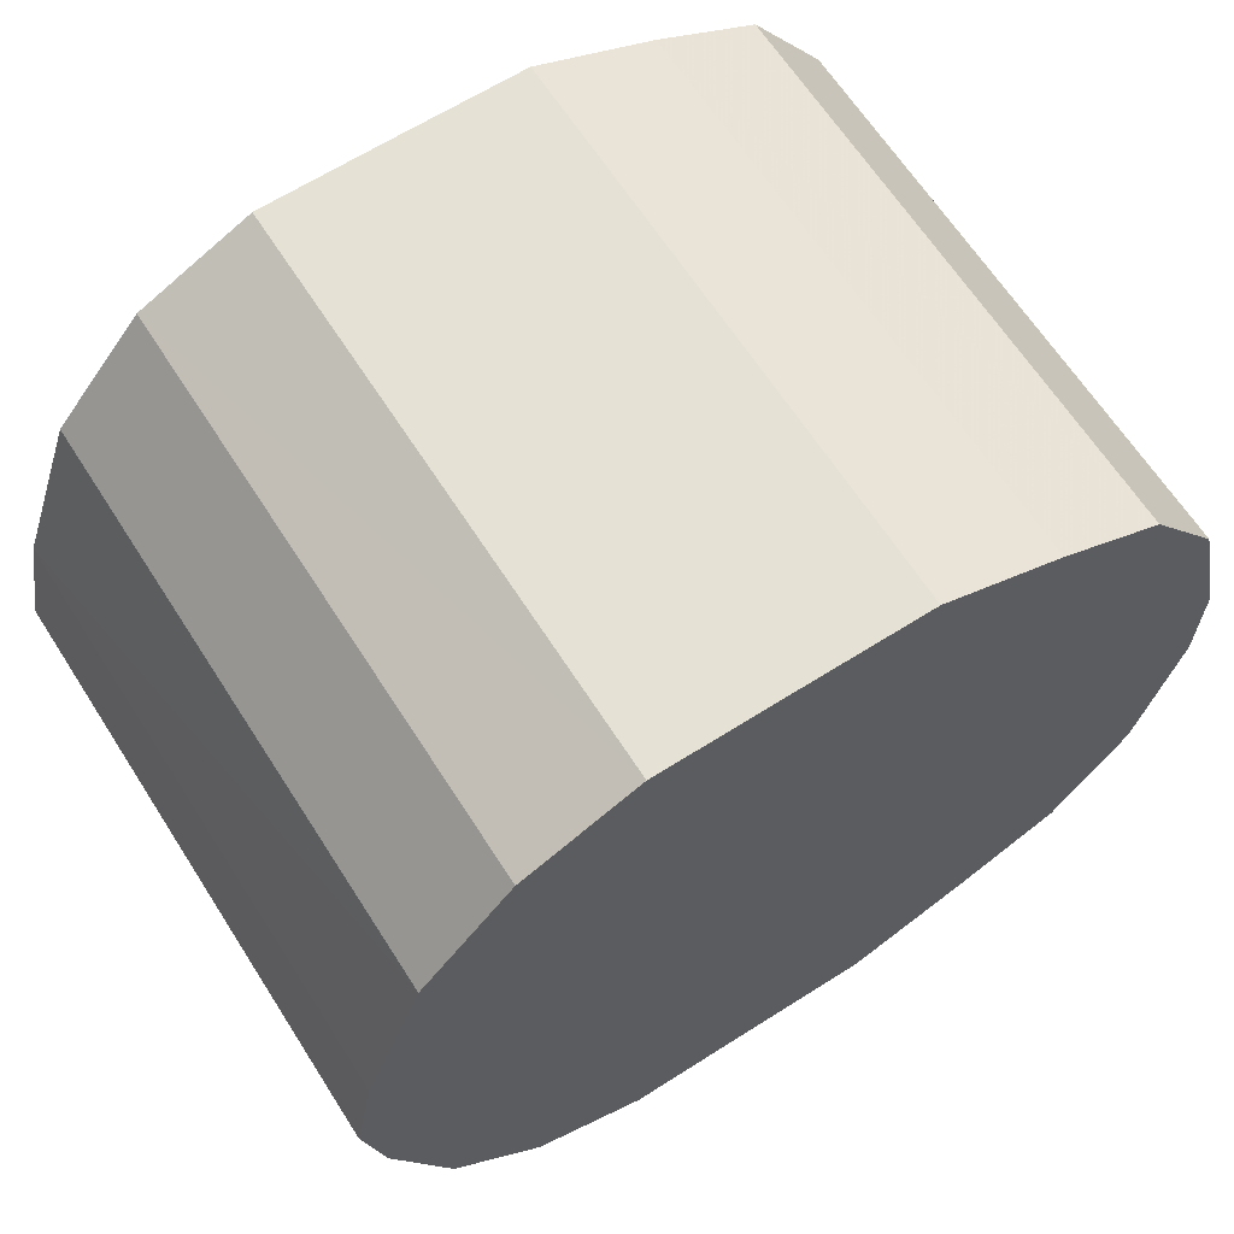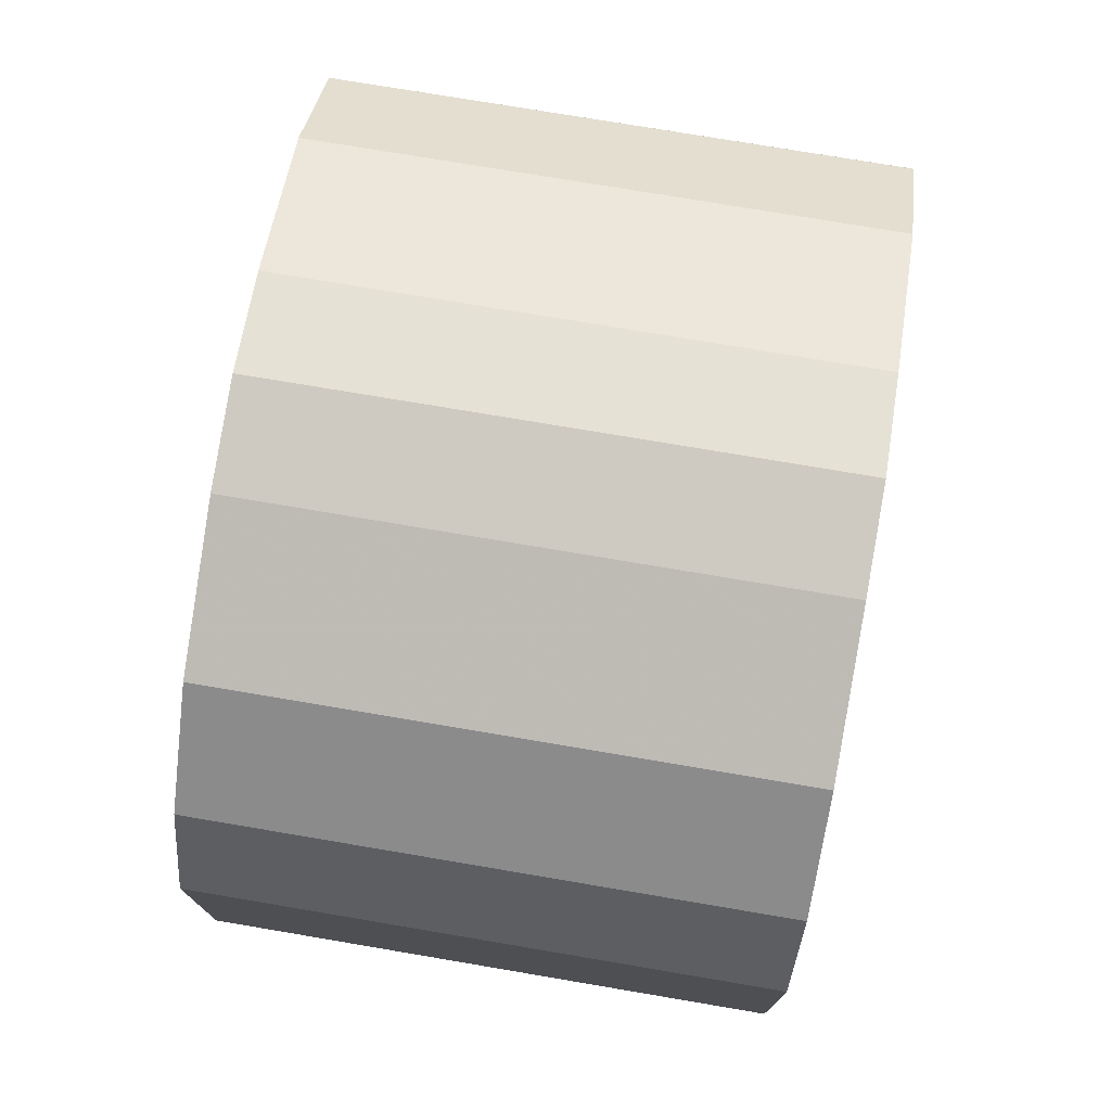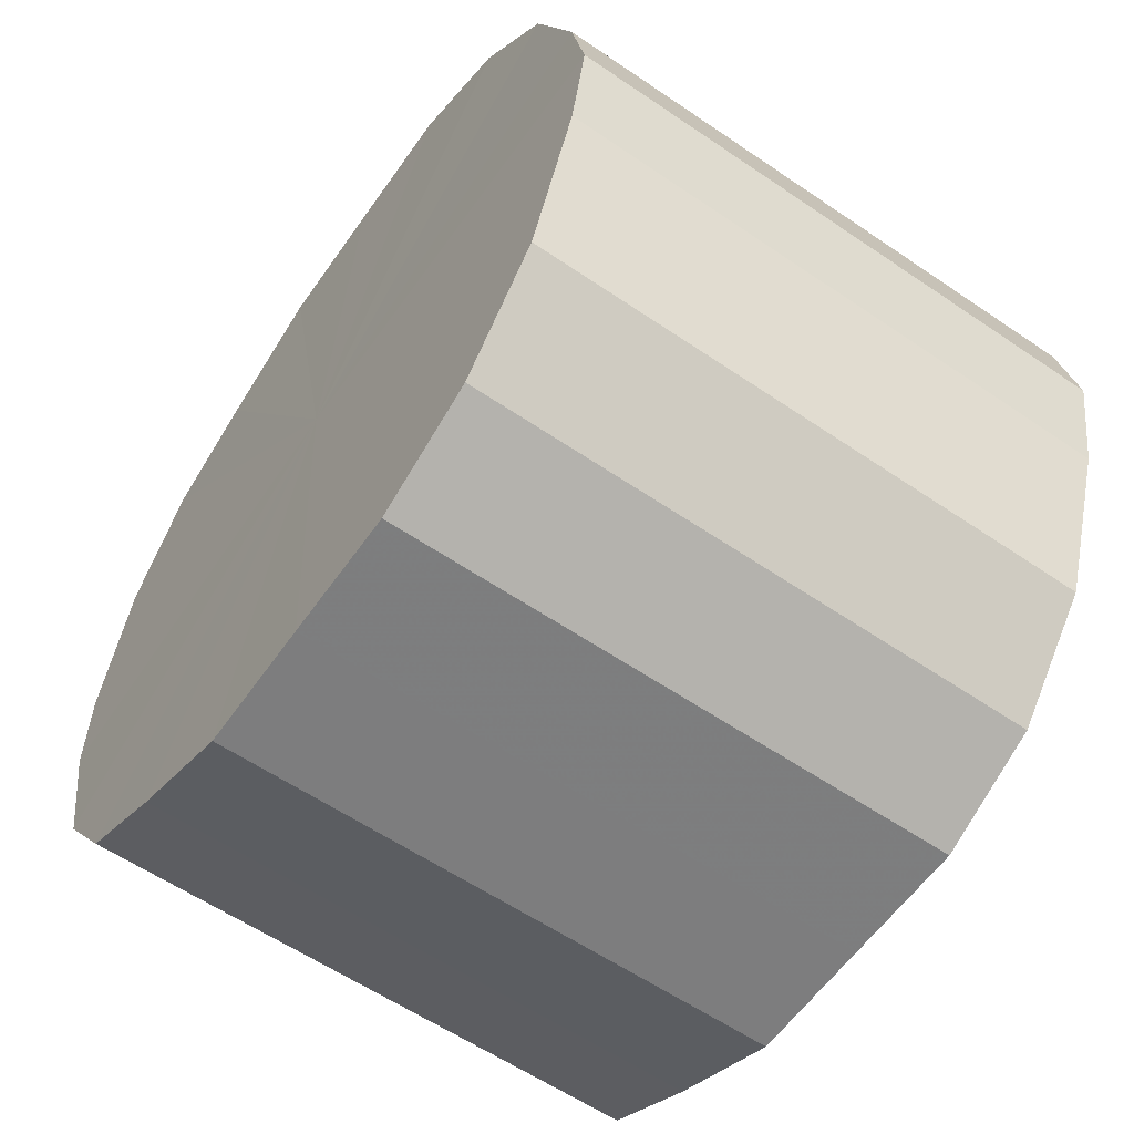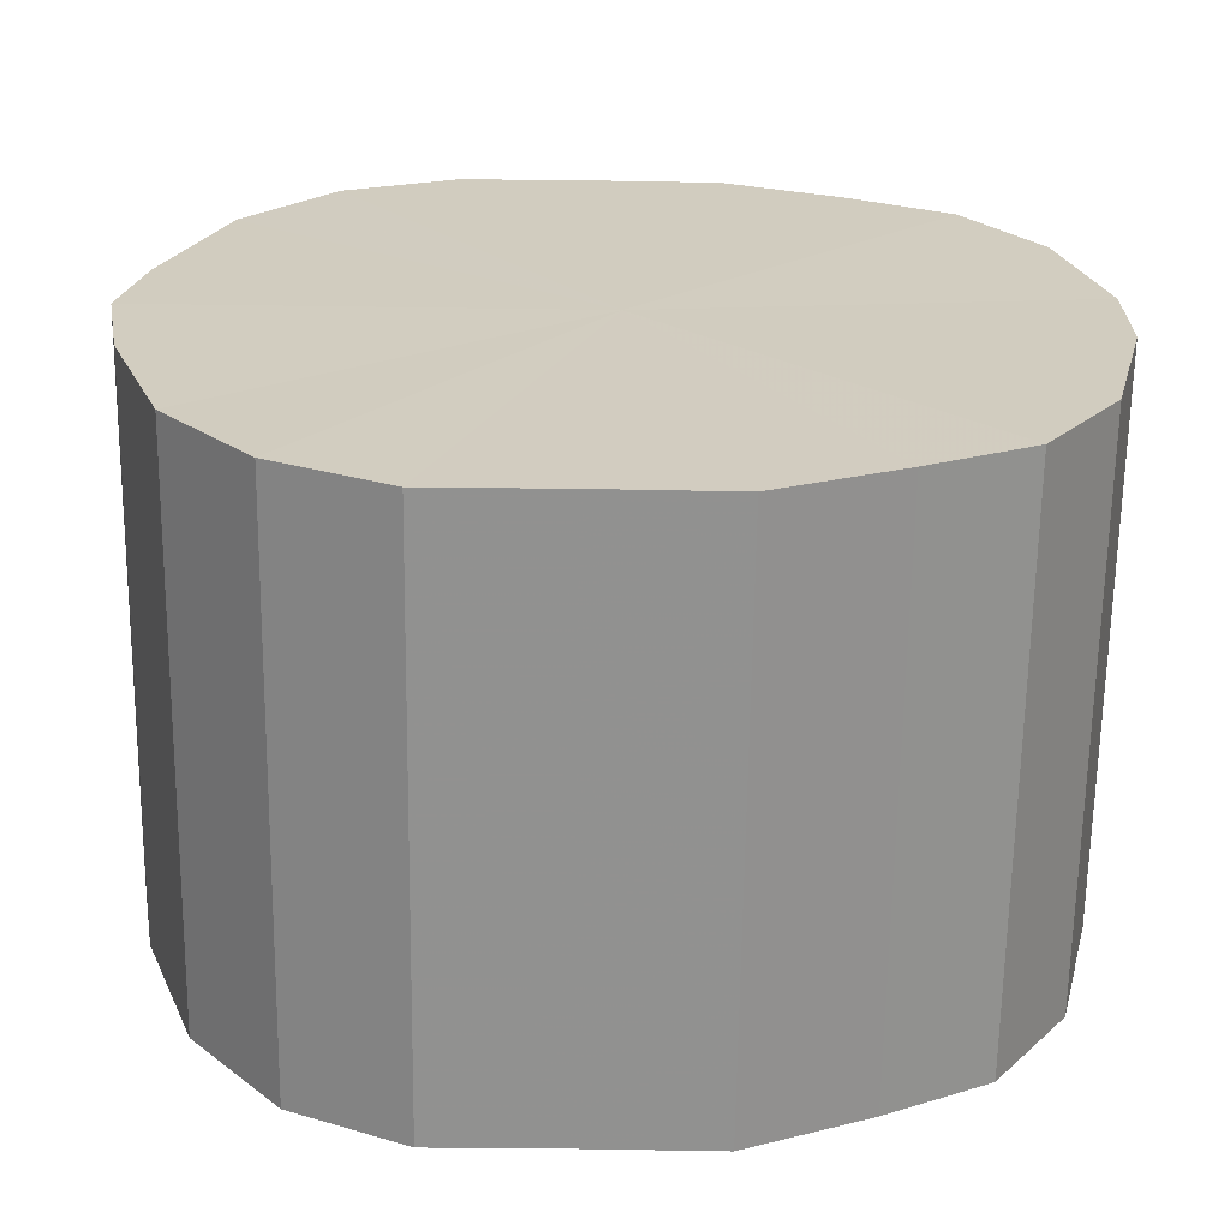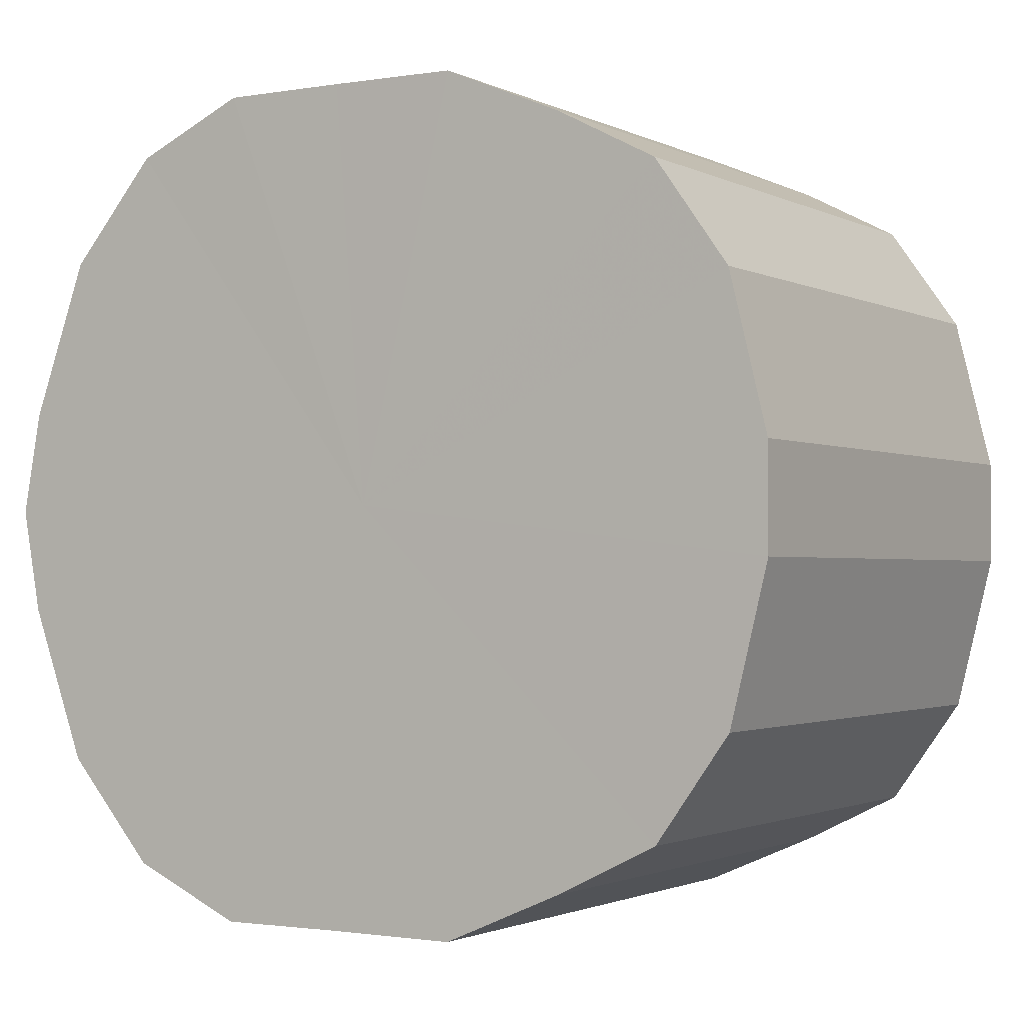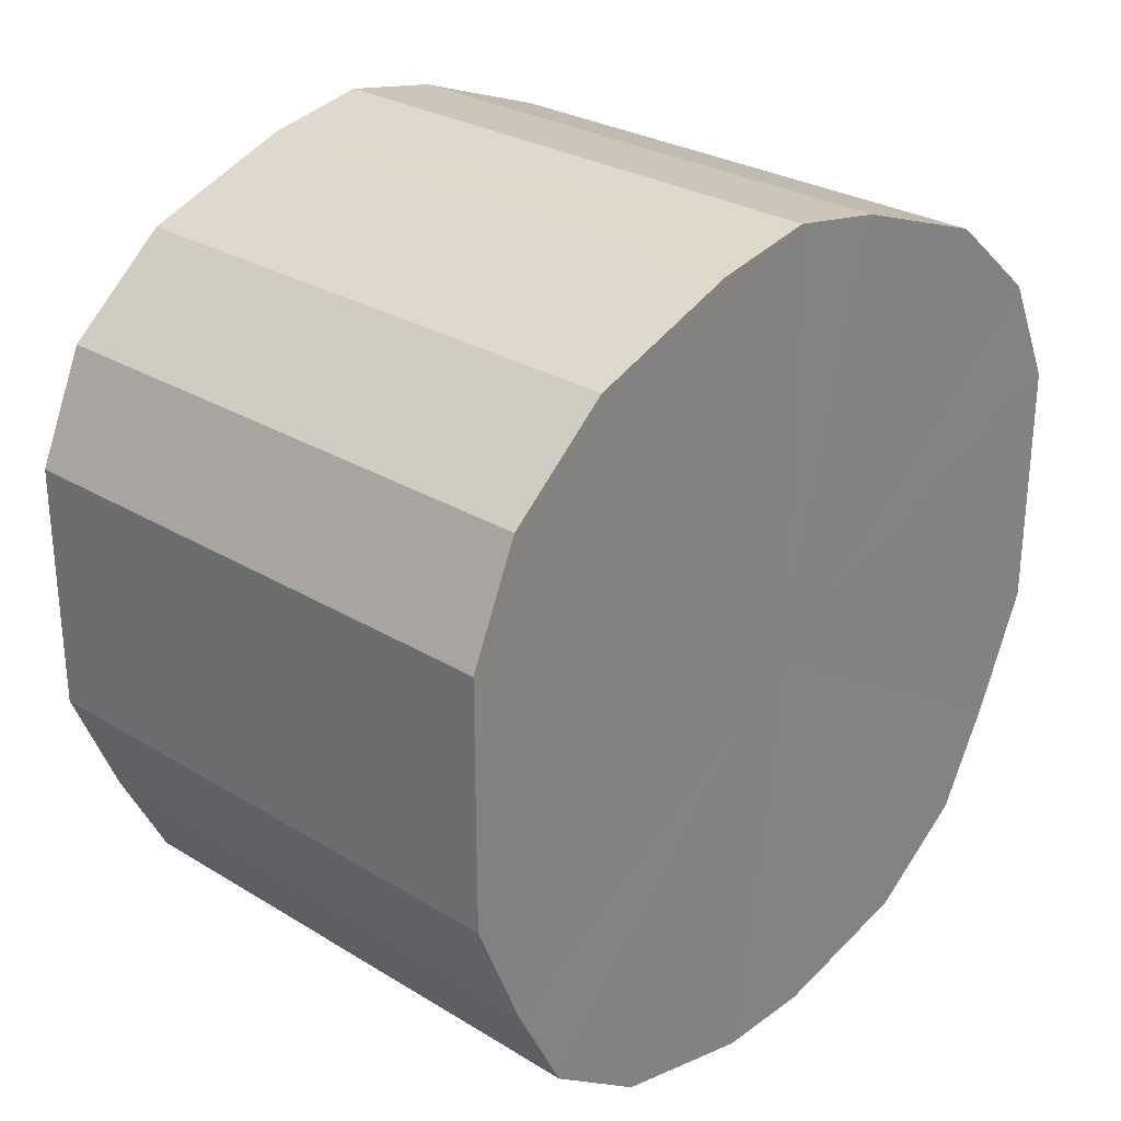
<metadata>
{"format":"obj","ext":"obj","renderer":"f3d","projection":"perspective","resolution":1024,"background":"white","views":[{"elev":64.8,"azim":57.4,"up":"+Y"},{"elev":75.1,"azim":-170.4,"up":"+Z"},{"elev":-59.2,"azim":-35.0,"up":"+Y"},{"elev":-66.0,"azim":89.2,"up":"+Y"},{"elev":-1.6,"azim":121.0,"up":"+Y"},{"elev":28.0,"azim":-137.3,"up":"+Z"}]}
</metadata>
<code>
o 7783
v 2247 1888 14.17
v 2247 1888 14.16
v 2247 1888 14.17
v 2247 1888 14.15
v 2247 1888 14.16
v 2247 1888 14.16
v 2247 1888 14.16
v 2247 1888 14.14
v 2247 1888 14.15
v 2247 1888 14.15
v 2247 1888 14.15
v 2247 1888 14.11
v 2247 1888 14.14
v 2247 1888 14.14
v 2247 1888 14.14
v 2247 1888 14.09
v 2247 1888 14.11
v 2247 1888 14.11
v 2247 1888 14.11
v 2247 1888 14.07
v 2247 1888 14.09
v 2247 1888 14.09
v 2247 1888 14.09
v 2247 1888 14.04
v 2247 1888 14.07
v 2247 1888 14.07
v 2247 1888 14.07
v 2247 1888 14.02
v 2247 1888 14.04
v 2247 1888 14.04
v 2247 1888 14.04
v 2247 1888 14.01
v 2247 1888 14.02
v 2247 1888 14.02
v 2247 1888 14.02
v 2247 1888 14
v 2247 1888 14.01
v 2247 1888 14.01
v 2247 1888 14.01
v 2247 1888 14
v 2247 1888 14
v 2247 1888 14
v 2247 1888 14.17
v 2247 1888 14.16
v 2247 1888 14.16
v 2247 1888 14.15
v 2247 1888 14.15
v 2247 1888 14.16
v 2247 1888 14.17
v 2247 1888 14.15
v 2247 1888 14.16
v 2247 1888 14.14
v 2247 1888 14.14
v 2247 1888 14.14
v 2247 1888 14.15
v 2247 1888 14.11
v 2247 1888 14.14
v 2247 1888 14.11
v 2247 1888 14.11
v 2247 1888 14.09
v 2247 1888 14.11
v 2247 1888 14.07
v 2247 1888 14.09
v 2247 1888 14.09
v 2247 1888 14.09
v 2247 1888 14.04
v 2247 1888 14.07
v 2247 1888 14.02
v 2247 1888 14.04
v 2247 1888 14.07
v 2247 1888 14.07
v 2247 1888 14.01
v 2247 1888 14.02
v 2247 1888 14
v 2247 1888 14.01
v 2247 1888 14.04
v 2247 1888 14.04
v 2247 1888 14
v 2247 1888 14
v 2247 1888 14.01
v 2247 1888 14
v 2247 1888 14.02
v 2247 1888 14.02
v 2247 1888 14.01
v 2247 1888 14.08
v 2247 1888 14.16
v 2247 1888 14.17
v 2247 1888 14.15
v 2247 1888 14.16
v 2247 1888 14.14
v 2247 1888 14.15
v 2247 1888 14.11
v 2247 1888 14.14
v 2247 1888 14.09
v 2247 1888 14.11
v 2247 1888 14.07
v 2247 1888 14.09
v 2247 1888 14.04
v 2247 1888 14.07
v 2247 1888 14.02
v 2247 1888 14.04
v 2247 1888 14.01
v 2247 1888 14.02
v 2247 1888 14
v 2247 1888 14.01
v 2247 1888 14
v 2247 1888 14.08
v 2247 1888 14.17
v 2247 1888 14.16
v 2247 1888 14.16
v 2247 1888 14.15
v 2247 1888 14.15
v 2247 1888 14.14
v 2247 1888 14.14
v 2247 1888 14.11
v 2247 1888 14.11
v 2247 1888 14.09
v 2247 1888 14.09
v 2247 1888 14.07
v 2247 1888 14.07
v 2247 1888 14.04
v 2247 1888 14.04
v 2247 1888 14.02
v 2247 1888 14.02
v 2247 1888 14.01
v 2247 1888 14.01
v 2247 1888 14
v 2247 1888 14
f 1 2 3
f 2 4 5
f 6 1 7
f 4 8 9
f 10 6 11
f 8 12 13
f 14 10 15
f 12 16 17
f 18 14 19
f 16 20 21
f 22 18 23
f 20 24 25
f 26 22 27
f 24 28 29
f 30 26 31
f 28 32 33
f 34 30 35
f 32 36 37
f 38 34 39
f 36 40 41
f 40 38 42
f 43 44 45
f 45 46 47
f 48 49 43
f 50 51 48
f 47 52 53
f 54 55 50
f 56 57 54
f 53 58 59
f 60 61 56
f 62 63 60
f 59 64 65
f 66 67 62
f 68 69 66
f 65 70 71
f 72 73 68
f 74 75 72
f 71 76 77
f 78 79 74
f 80 81 78
f 77 82 83
f 83 84 80
f 85 86 87
f 85 88 86
f 85 87 89
f 85 90 88
f 85 89 91
f 85 92 90
f 85 91 93
f 85 94 92
f 85 93 95
f 85 96 94
f 85 95 97
f 85 98 96
f 85 97 99
f 85 100 98
f 85 99 101
f 85 102 100
f 85 101 103
f 85 104 102
f 85 103 105
f 85 106 104
f 85 105 106
f 107 108 109
f 107 110 108
f 107 109 111
f 107 112 110
f 107 111 113
f 107 114 112
f 107 113 115
f 107 116 114
f 107 115 117
f 107 118 116
f 107 117 119
f 107 120 118
f 107 119 121
f 107 122 120
f 107 121 123
f 107 124 122
f 107 123 125
f 107 126 124
f 107 125 127
f 107 128 126
f 107 127 128

</code>
